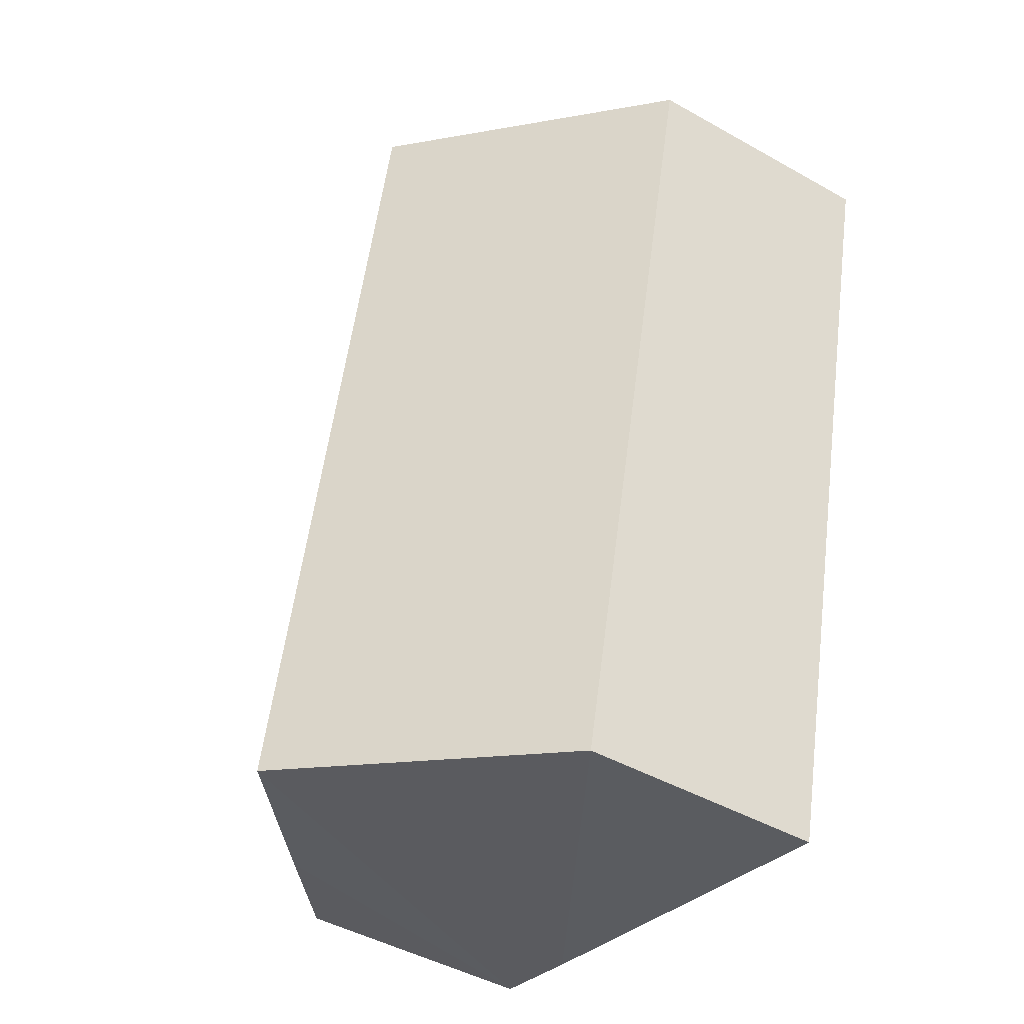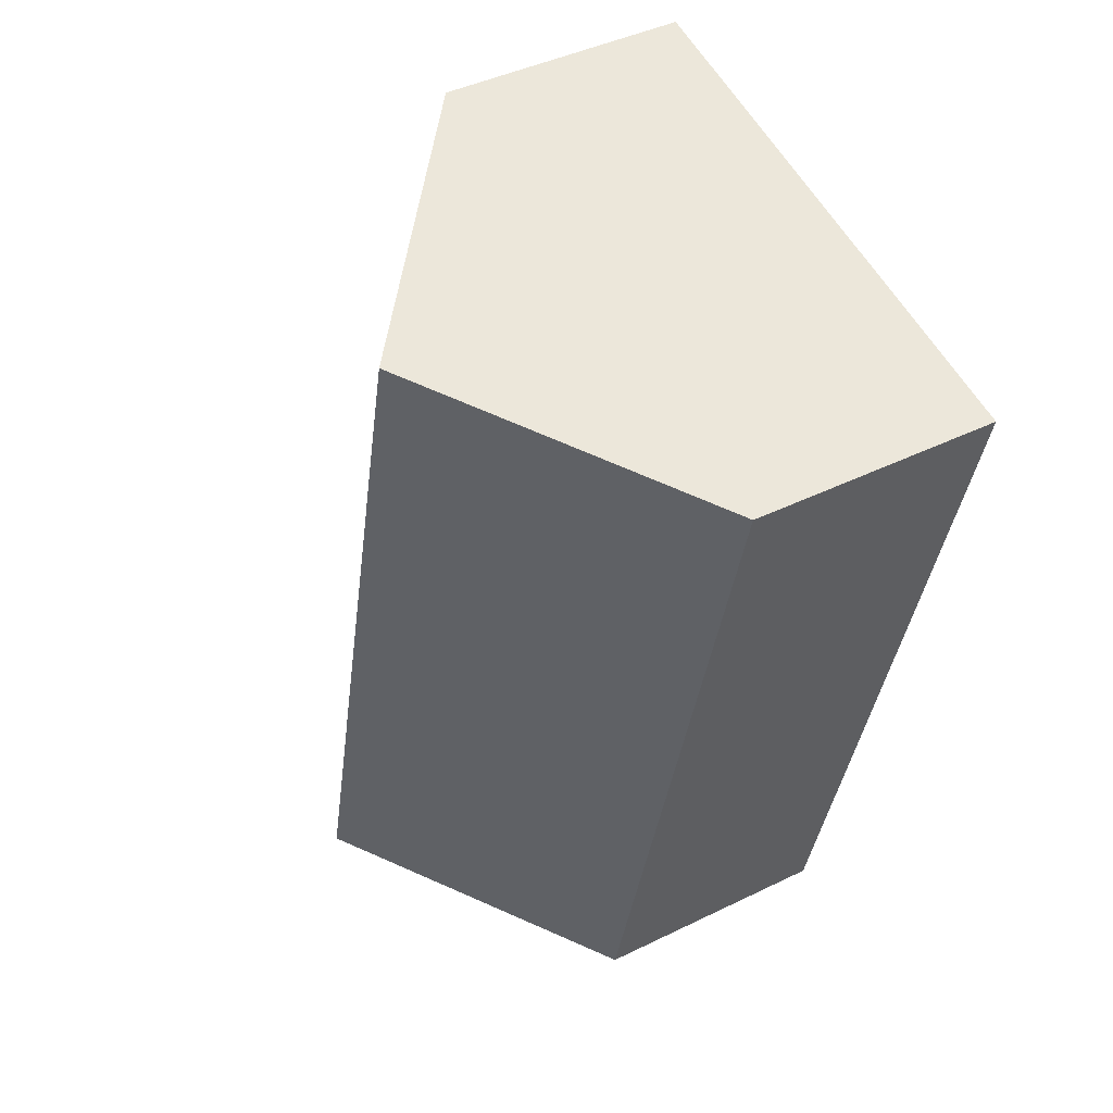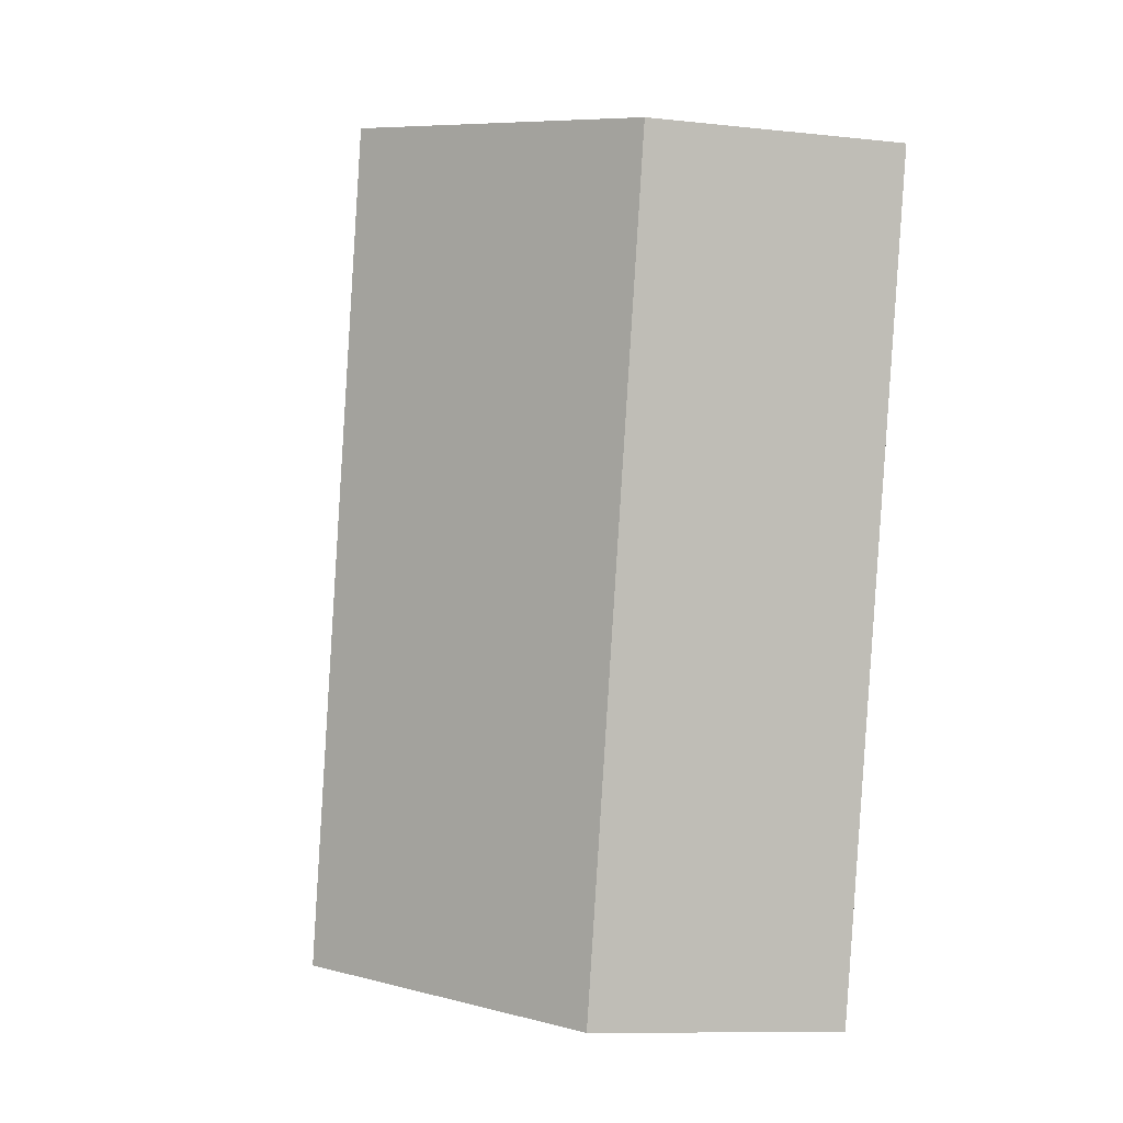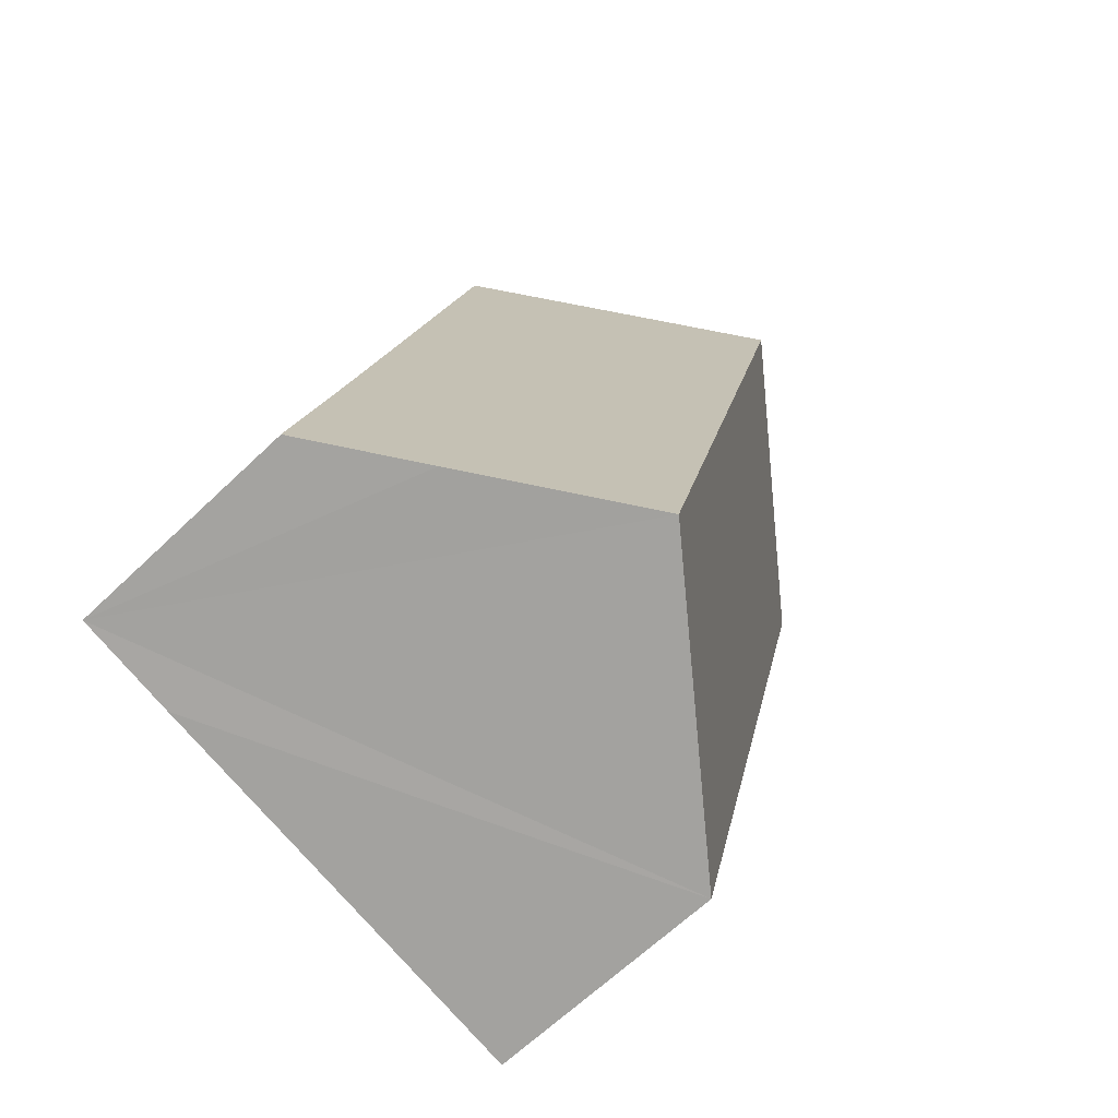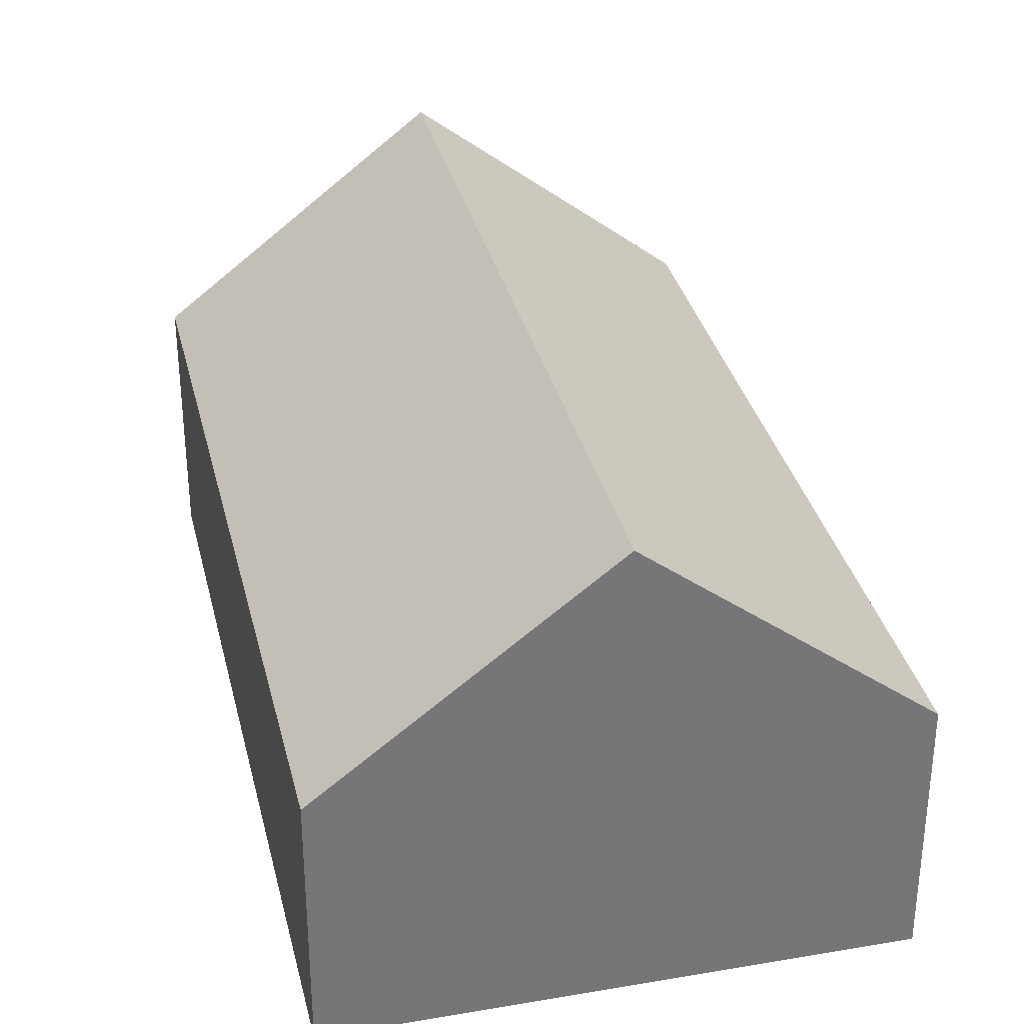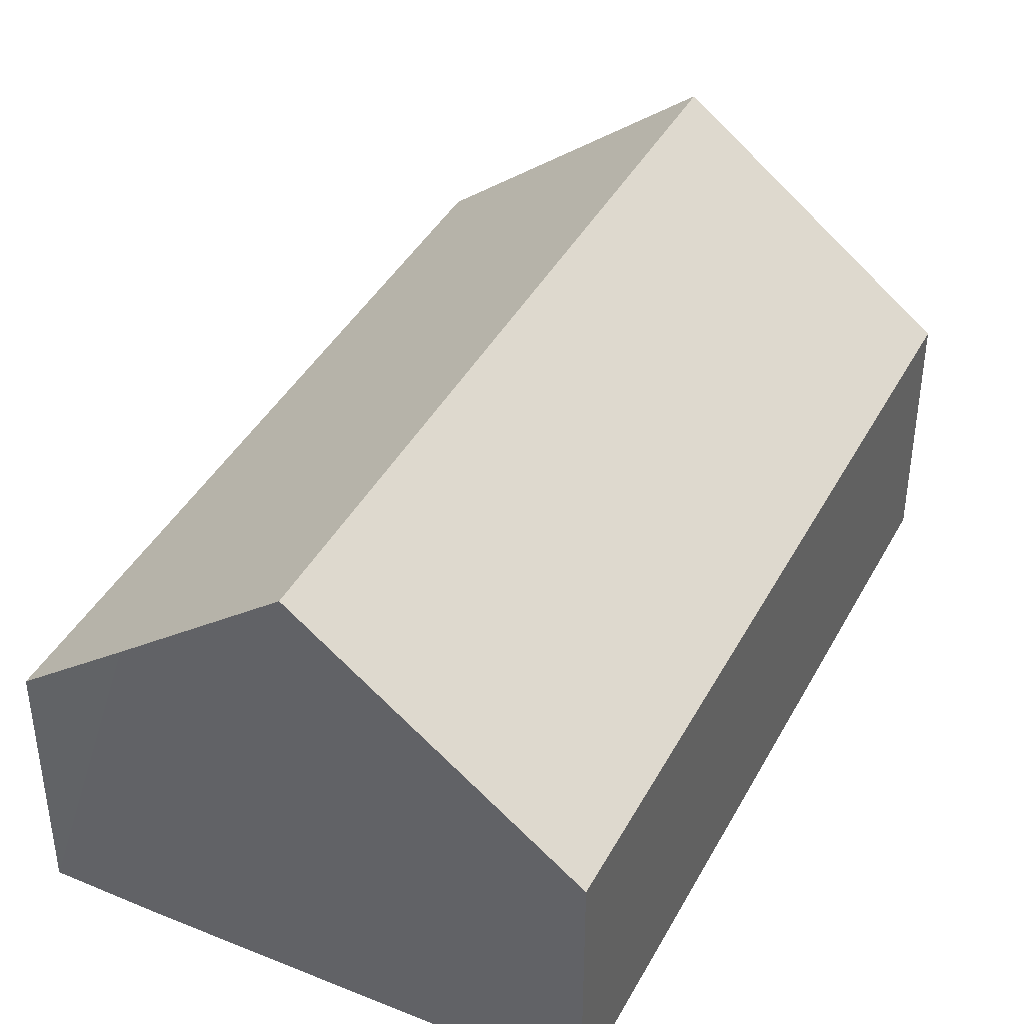
<metadata>
{"format":"obj","ext":"obj","renderer":"f3d","projection":"perspective","resolution":1024,"background":"white","views":[{"elev":-45.7,"azim":-122.9,"up":"+Z"},{"elev":42.9,"azim":-120.3,"up":"+Z"},{"elev":-10.2,"azim":-105.4,"up":"+Z"},{"elev":-64.9,"azim":133.9,"up":"+Z"},{"elev":33.4,"azim":-26.7,"up":"+Y"},{"elev":41.0,"azim":-167.3,"up":"+Y"}]}
</metadata>
<code>
v  12.15 6.64 -13.95
v  13.13 5.002 -8.925
v  14.23 4.985 -13.42
v  9.032 9.115 -14.7
v  5.201 9.115 1.249
v  10.39 5.002 2.496
v  3.831 4.992 -15.95
v  0 4.992 3.057e-16
v  10.39 -1.528e-16 2.496
v  5.201 -7.648e-17 1.249
v  0 0 0
v  13.13 5.465e-16 -8.925
v  14.23 8.216e-16 -13.42
v  12.15 8.541e-16 -13.95
v  9.032 9.001e-16 -14.7
v  3.831 9.765e-16 -15.95
g defaultobject
f 1 2 3
f 2 1 4
f 2 4 5
f 2 5 6
f 7 5 4
f 5 7 8
f 8 6 5
f 6 8 9
f 9 8 10
f 10 8 11
f 9 2 6
f 2 9 12
f 2 12 3
f 3 12 13
f 13 1 3
f 1 13 4
f 4 13 7
f 7 13 14
f 7 14 15
f 7 15 16
f 16 8 7
f 8 16 11
f 12 14 13
f 14 12 15
f 15 12 9
f 15 9 16
f 16 9 10
f 16 10 11

</code>
